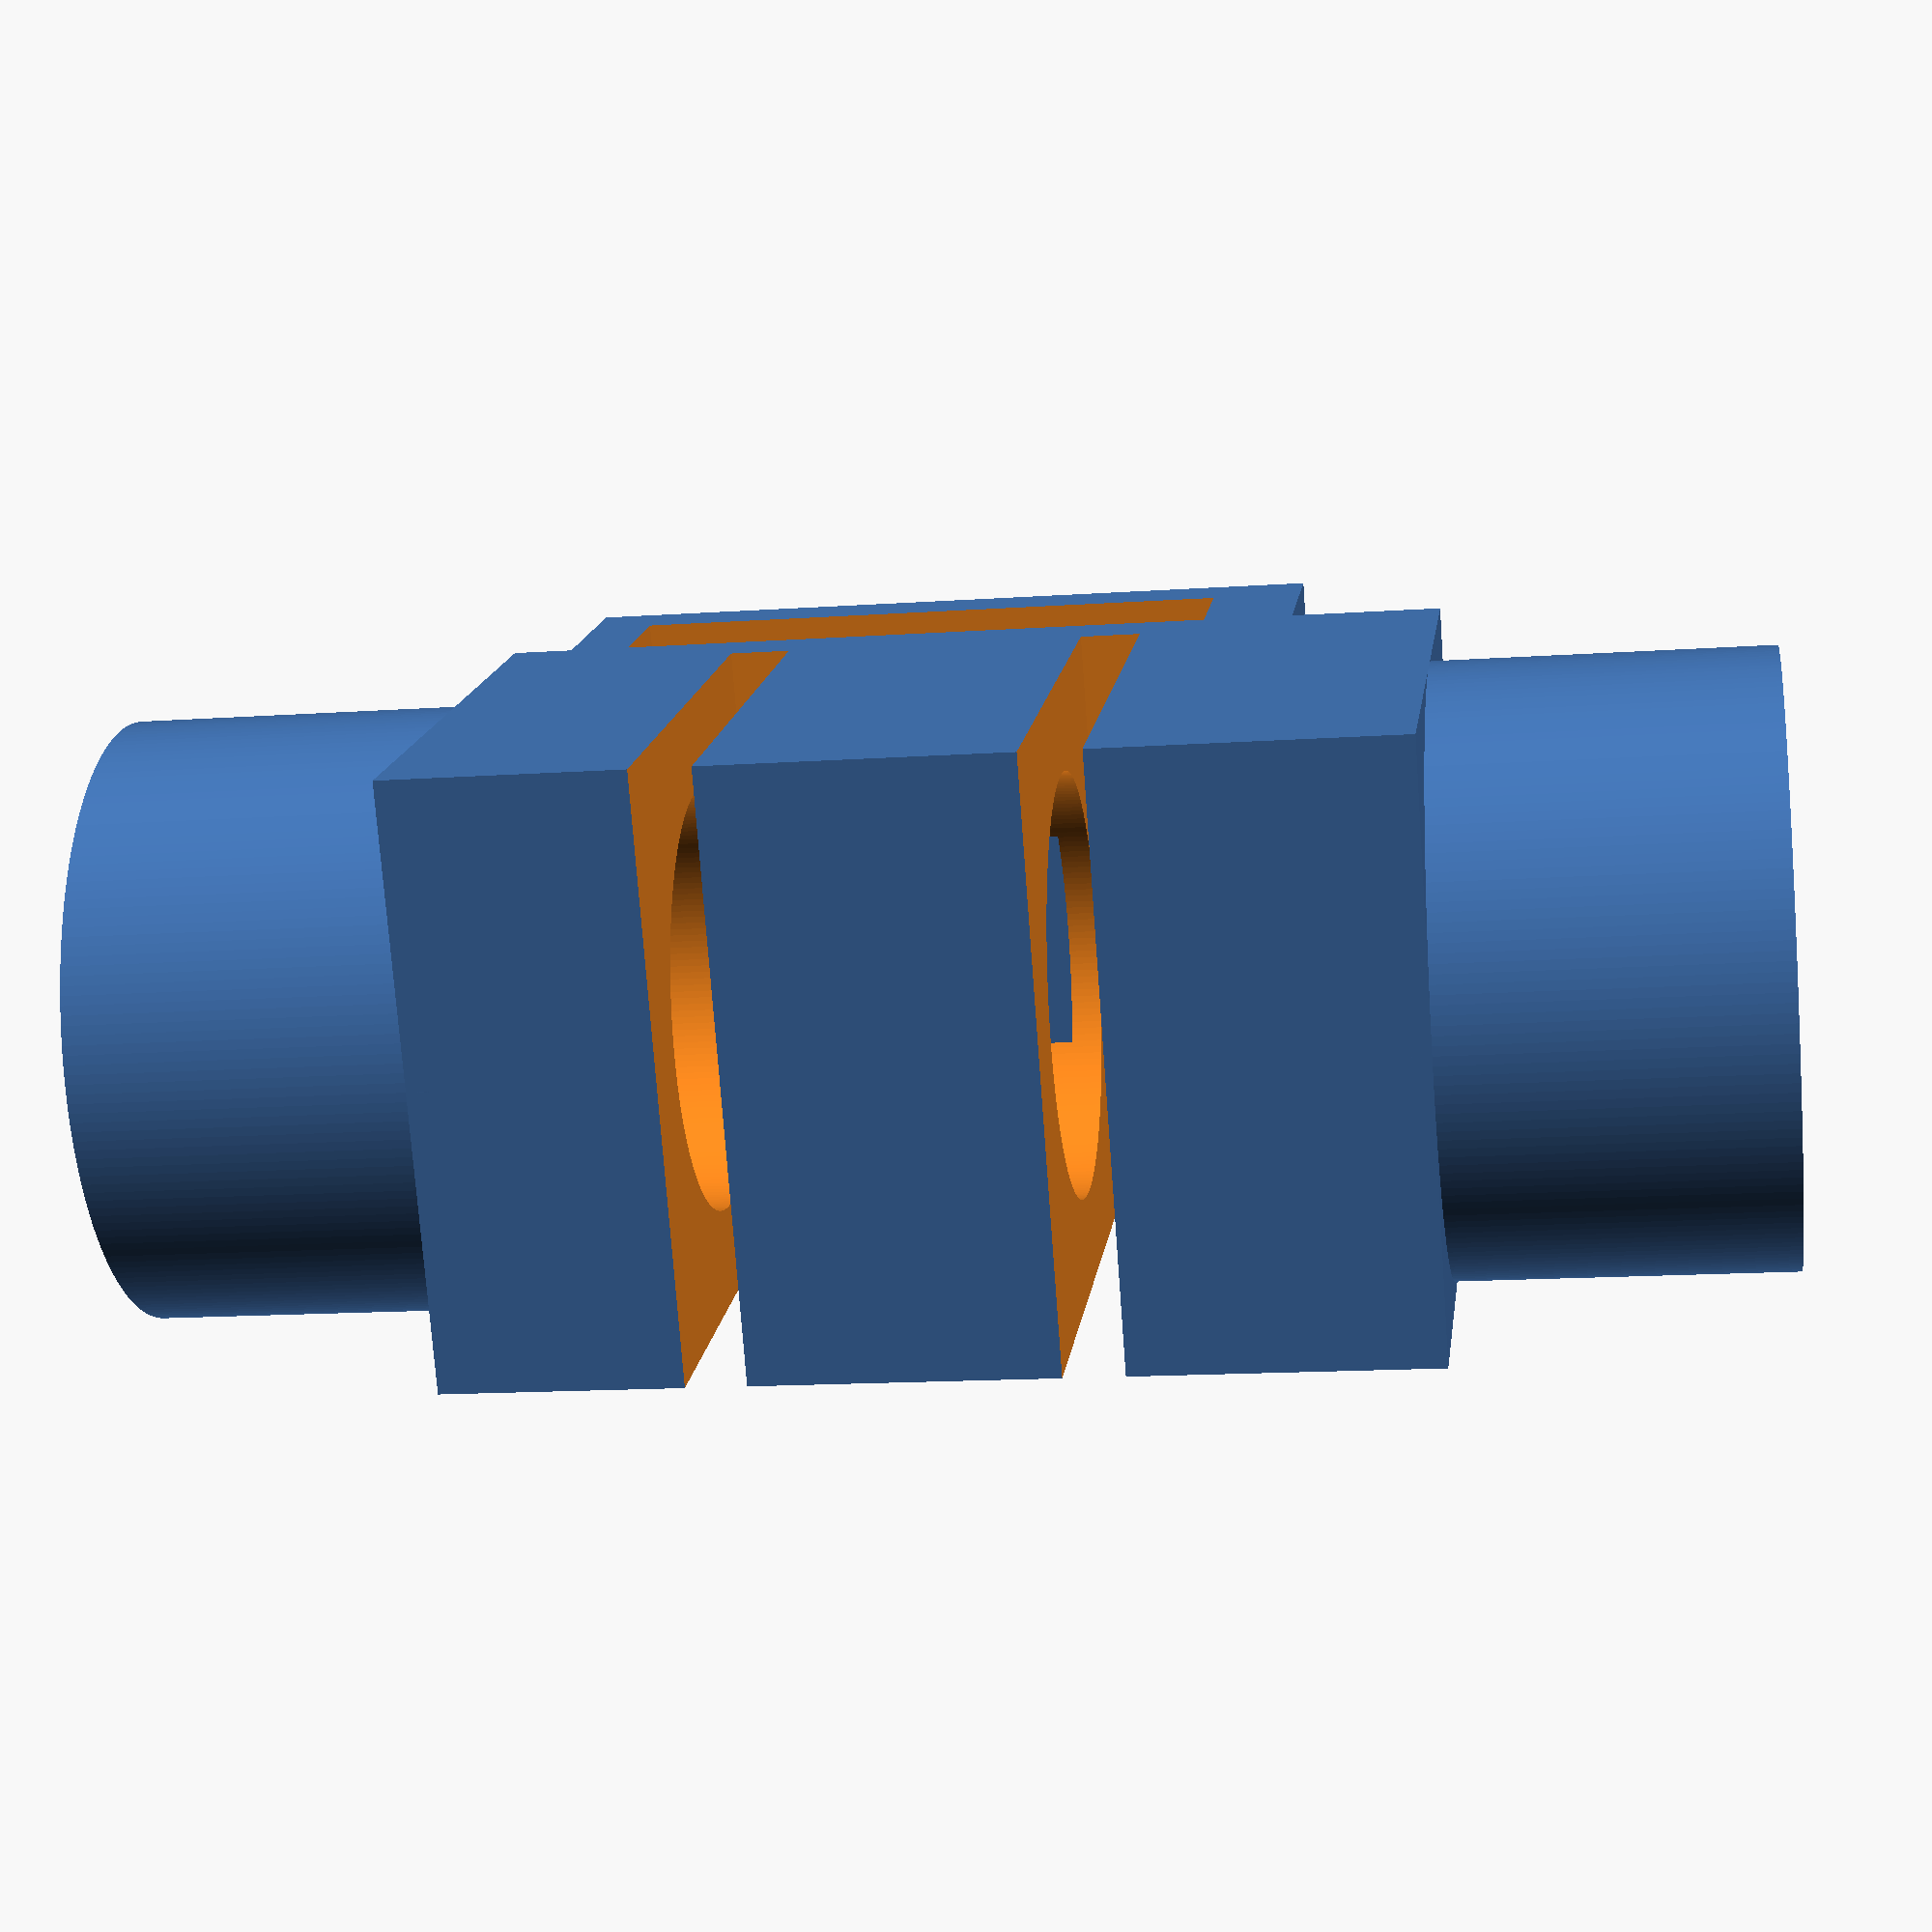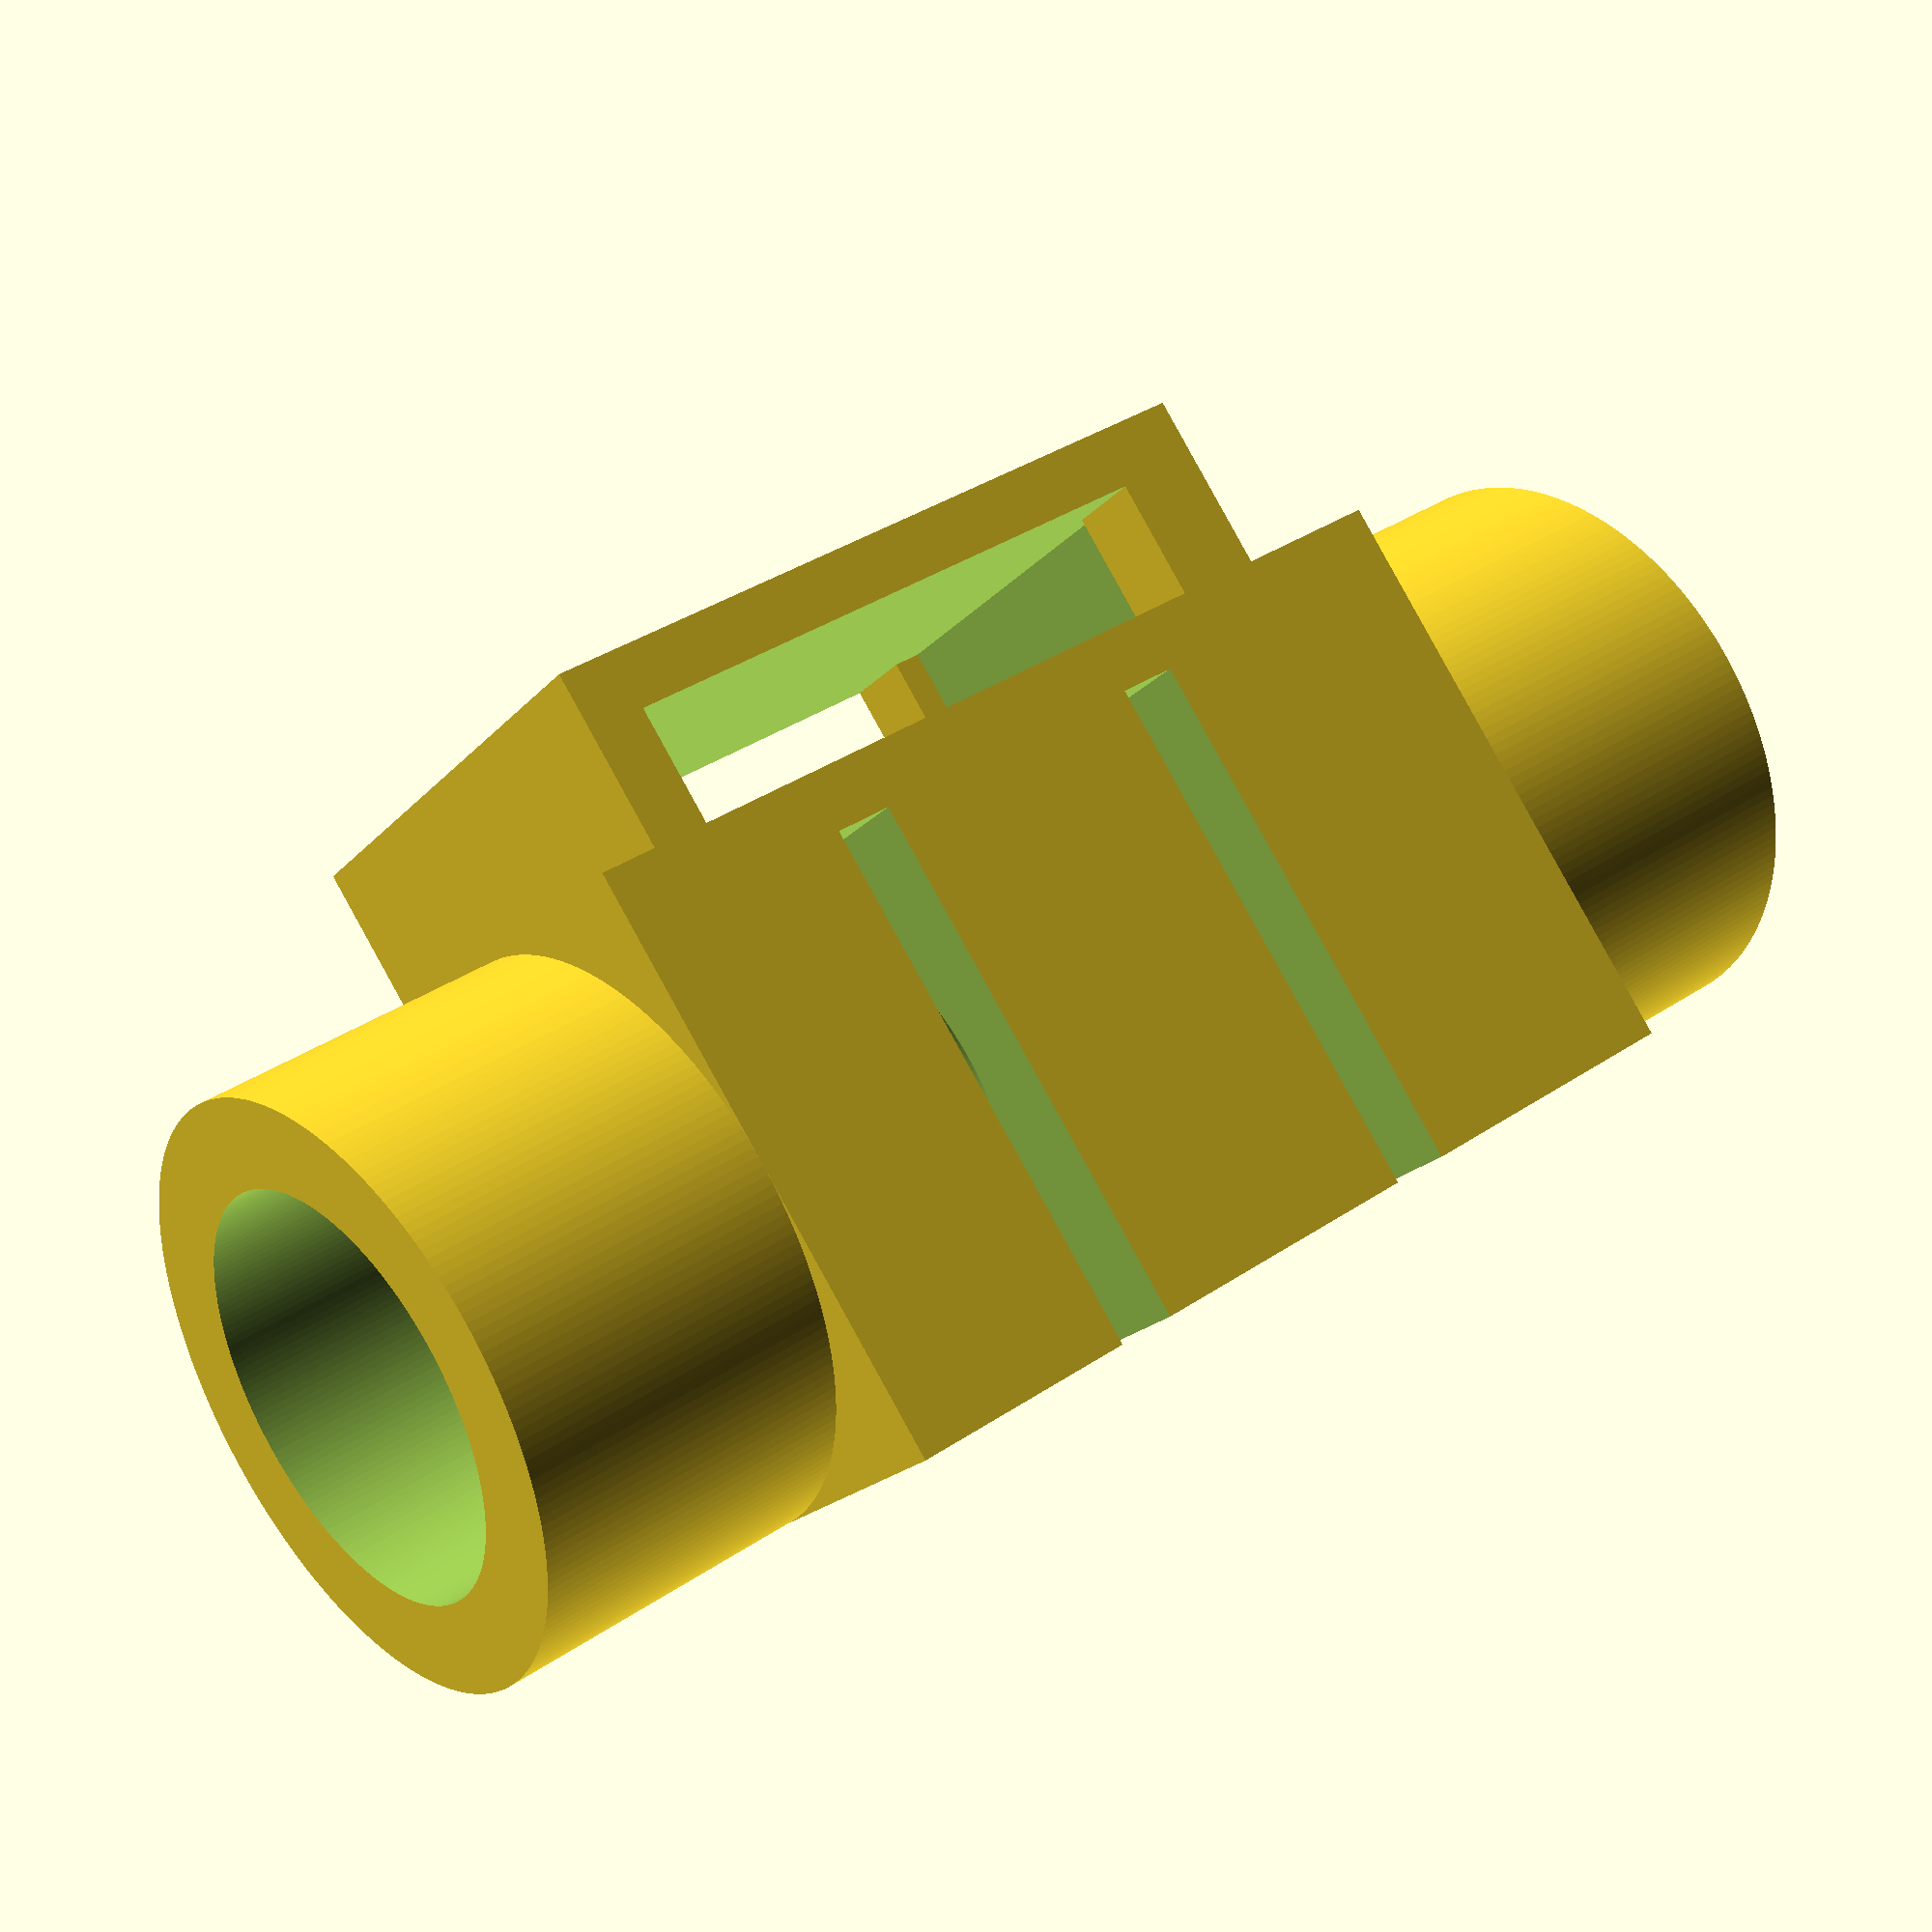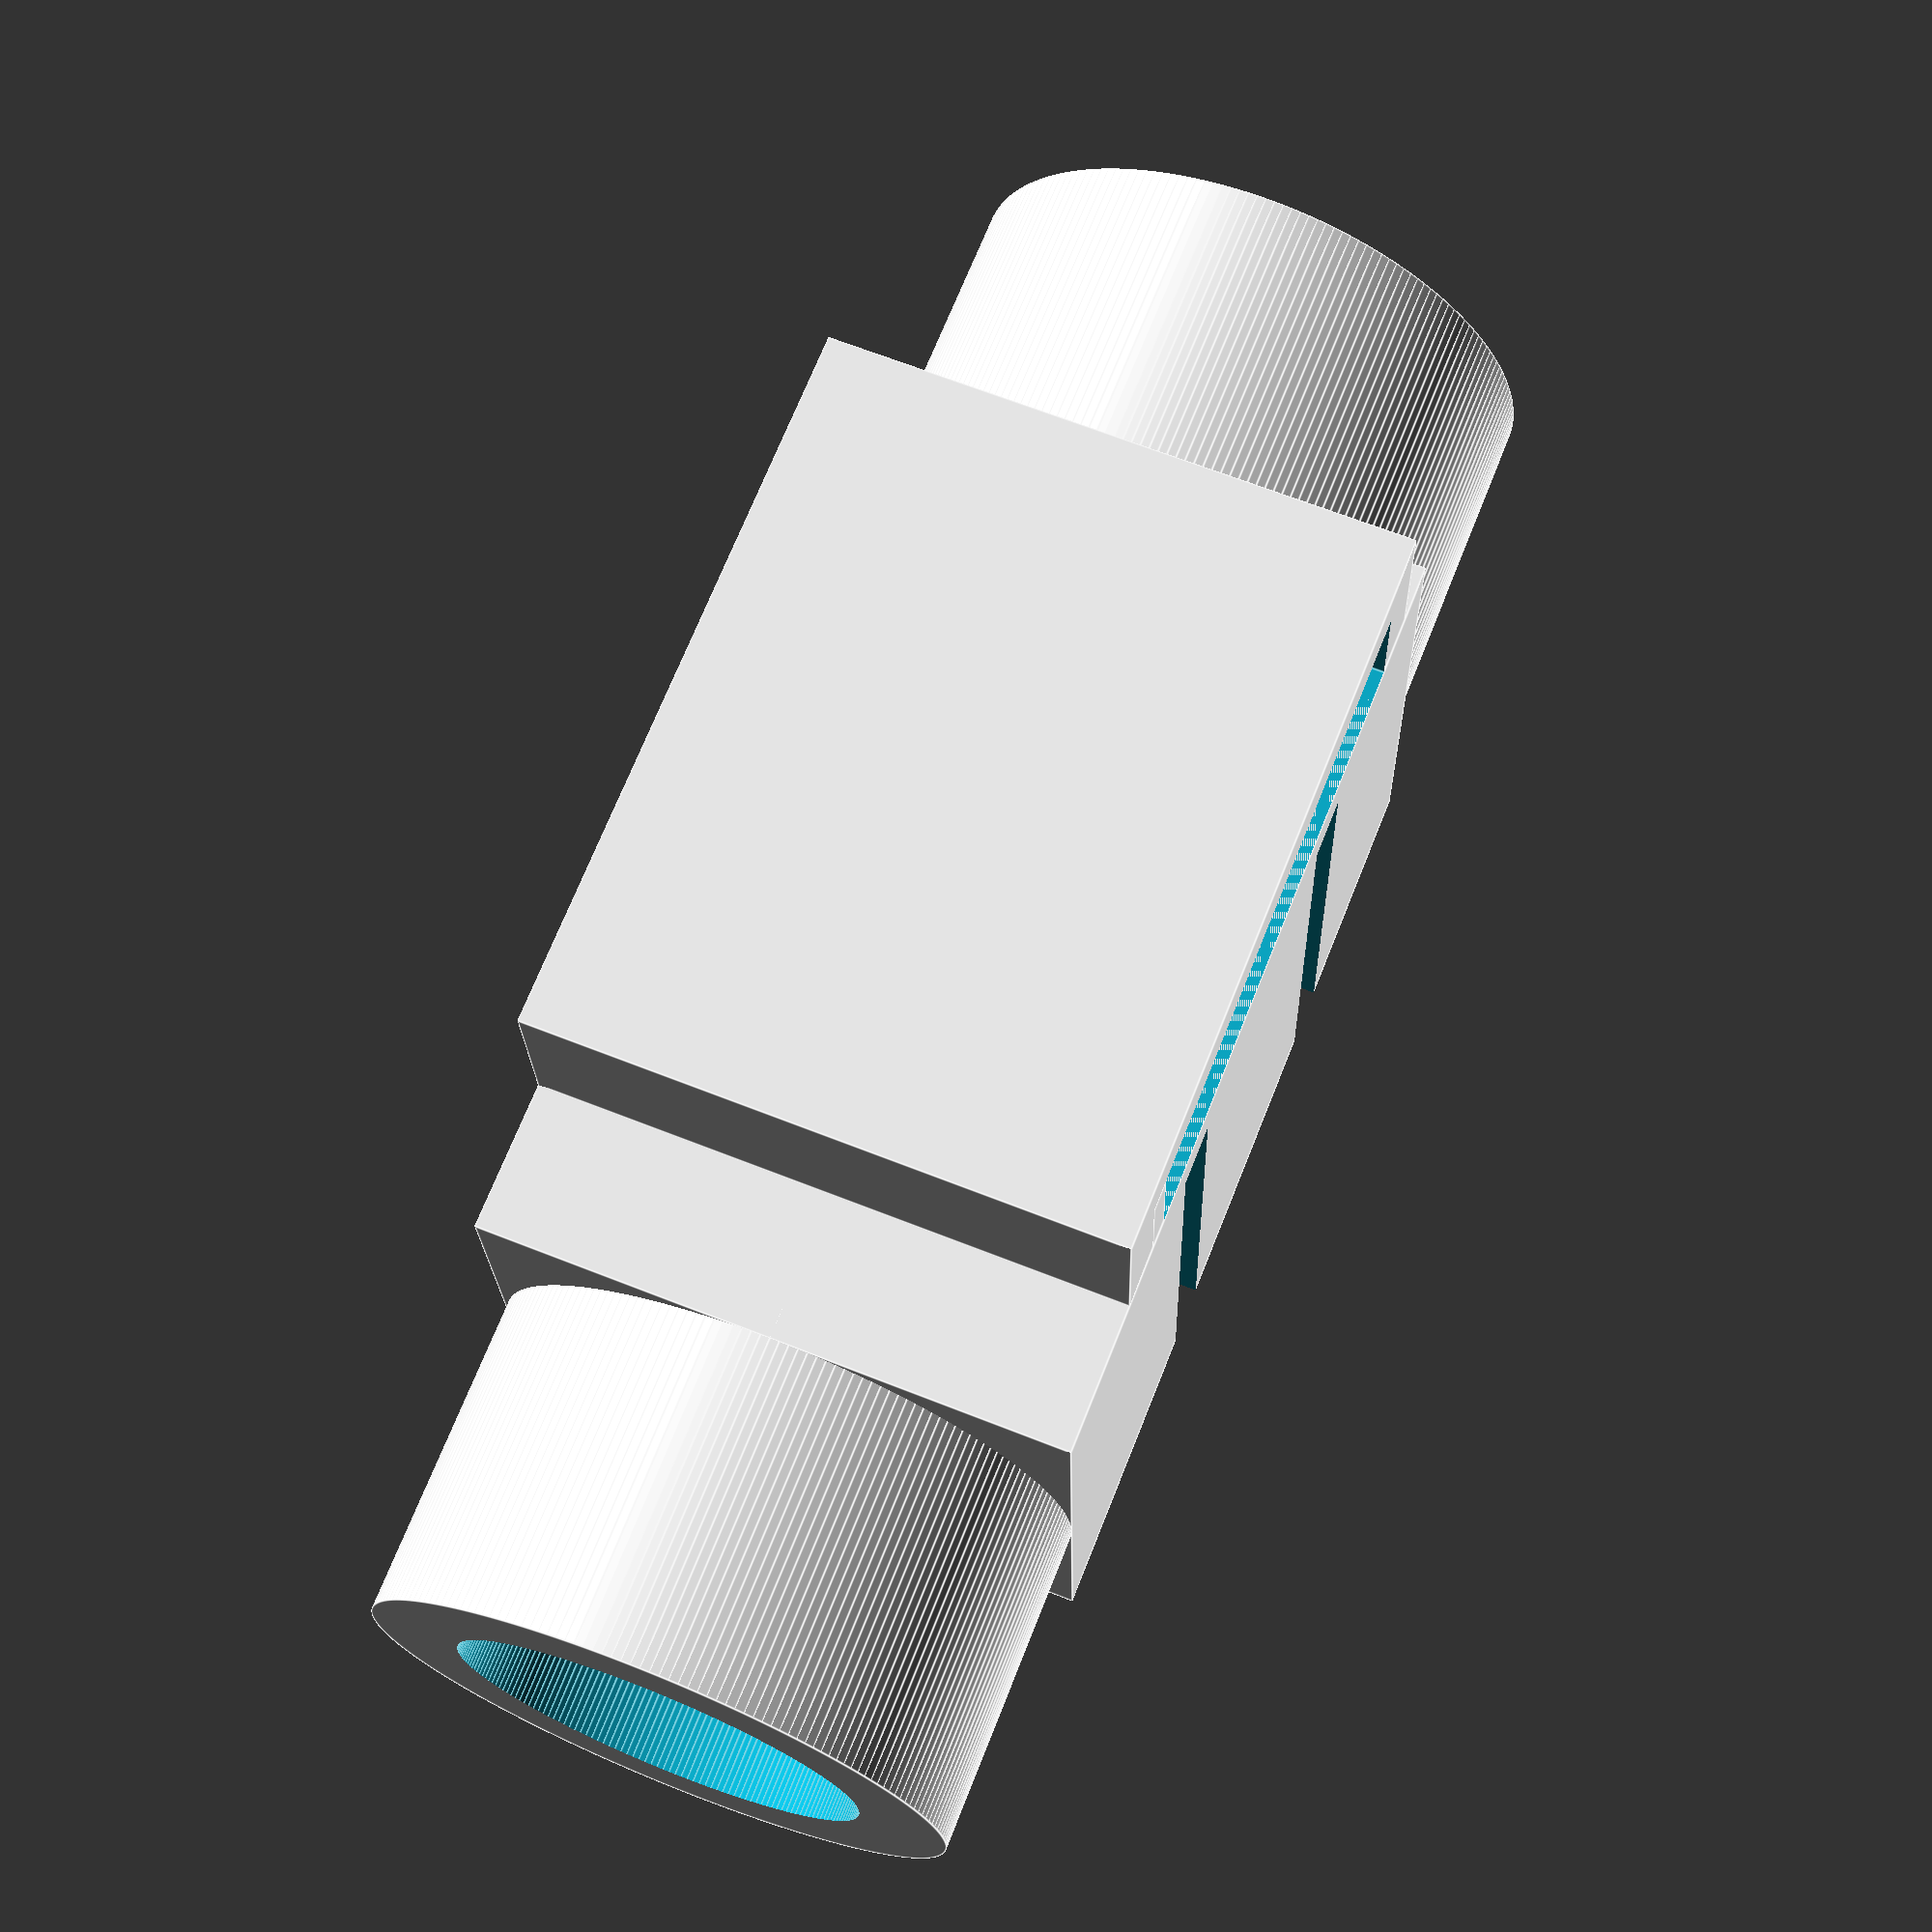
<openscad>
$fn = 200;


difference(){
    cube([20,20,32]);
    translate([10,10,-2]){
        // cube([16,16,45]);
        cylinder(50,7,7);
    }
    translate([2,-1,10]){
        cube([25,35,2]);
    }
    translate([2,-1,22]){
        cube([25,35,2]);
    }
    translate([-1,2,13]){
        cube([5,15,8]);
    }
}

//color("red") translate([2,-18,31]){
//        cube([25,50,2]);
//}
//
//color("blue") translate([2,-1,11]){
//        cube([25,50,2]);
//}

difference(){
    translate([10,10,31]){
        cylinder(12,10,10);
    }
    translate([10,10,30]){
        cylinder(20,7,7);
    }
}

difference(){
    translate([10,10,-11]){
        cylinder(12,10,10);
    }
    translate([10,10,-12]){
        cylinder(20,7,7);
    }
}

difference(){
    translate([-6,0,5]){
        cube([6,20,25]);
    }
    translate([-4,-1,7]){
        cube([4,22,21]);
    }
}

translate([-4,0,7]){
    cube([4,3,1]);
}

translate([-4,17,7]){
    cube([4,3,1]);
}
</openscad>
<views>
elev=194.7 azim=209.5 roll=81.4 proj=p view=solid
elev=323.9 azim=43.0 roll=48.6 proj=p view=wireframe
elev=290.0 azim=91.4 roll=201.7 proj=p view=edges
</views>
